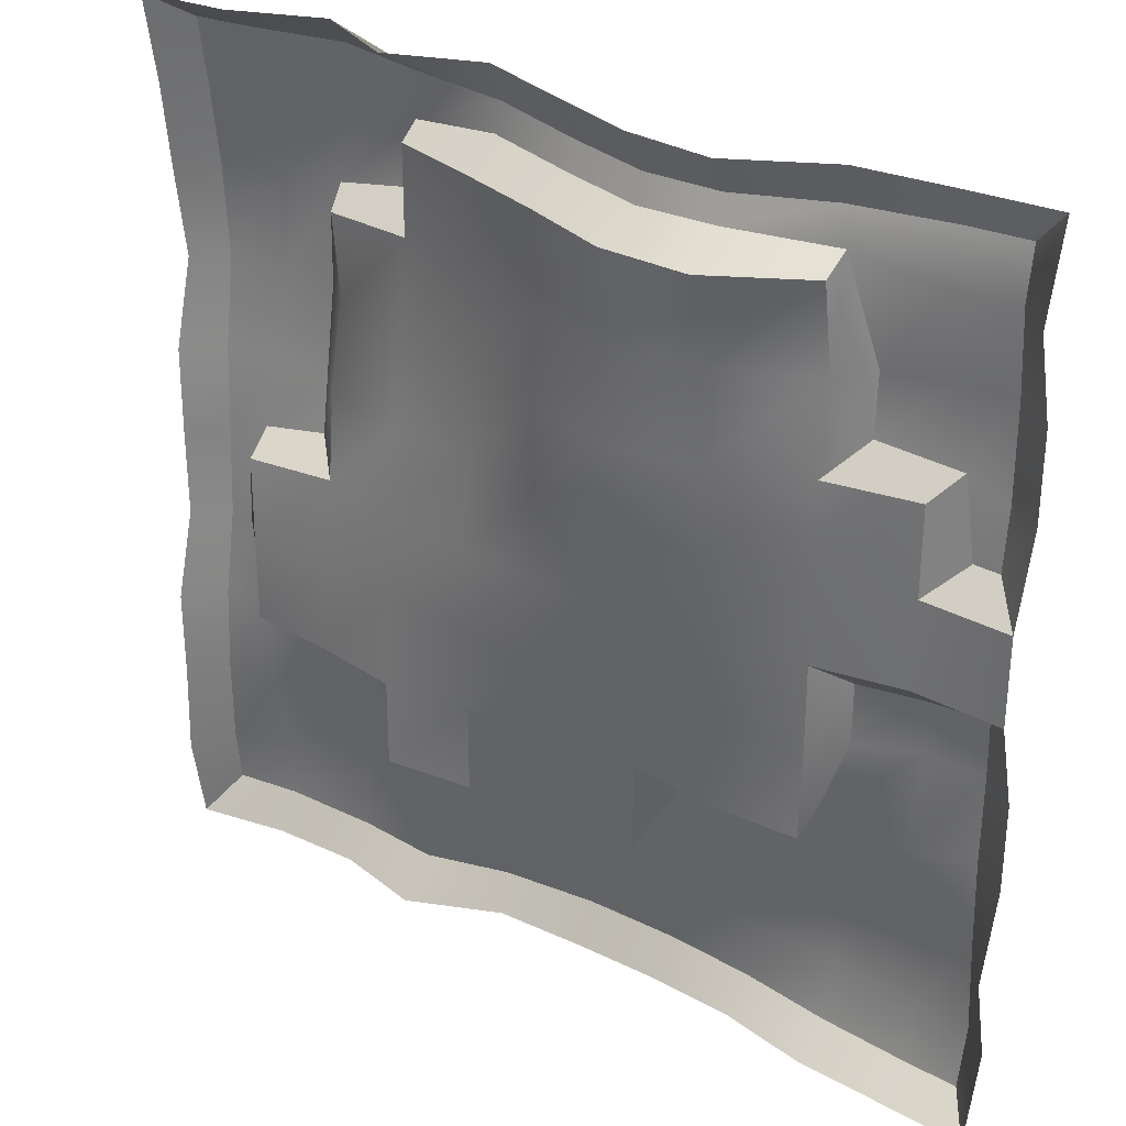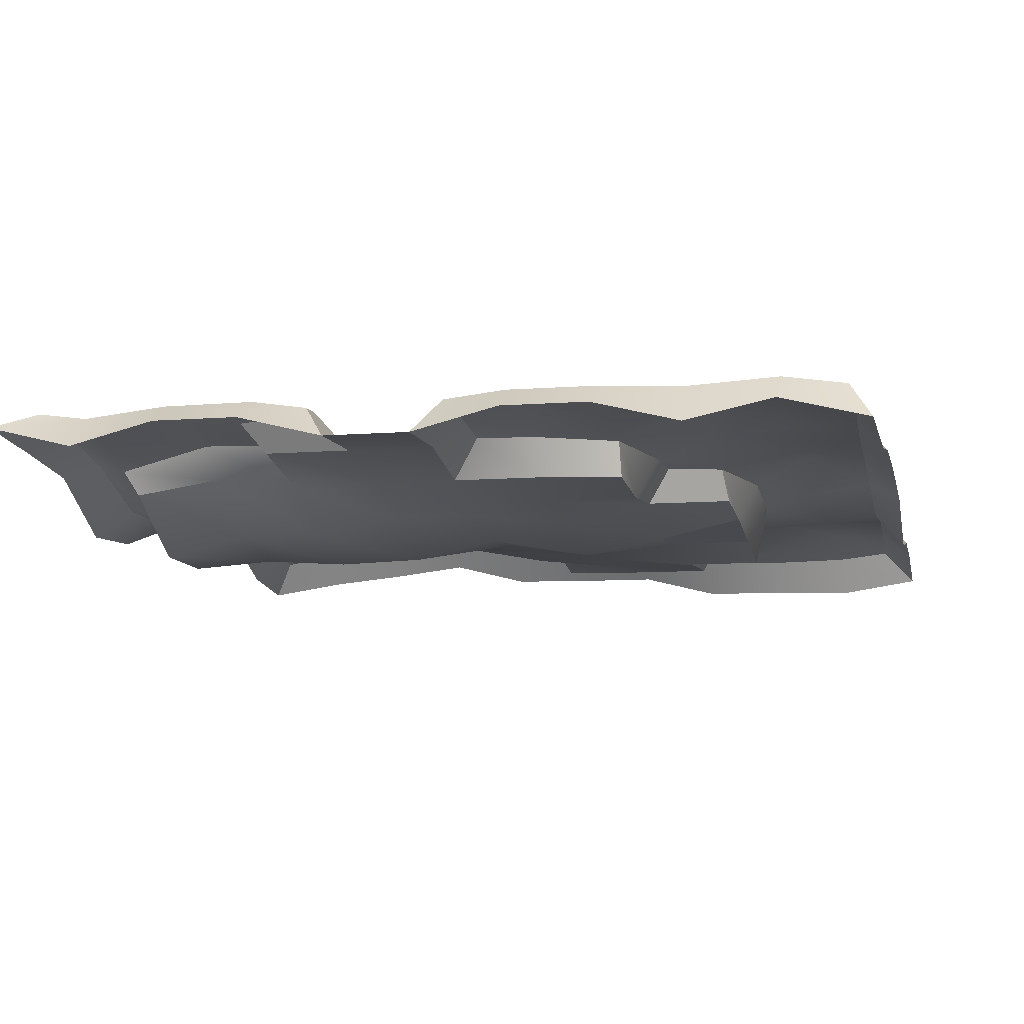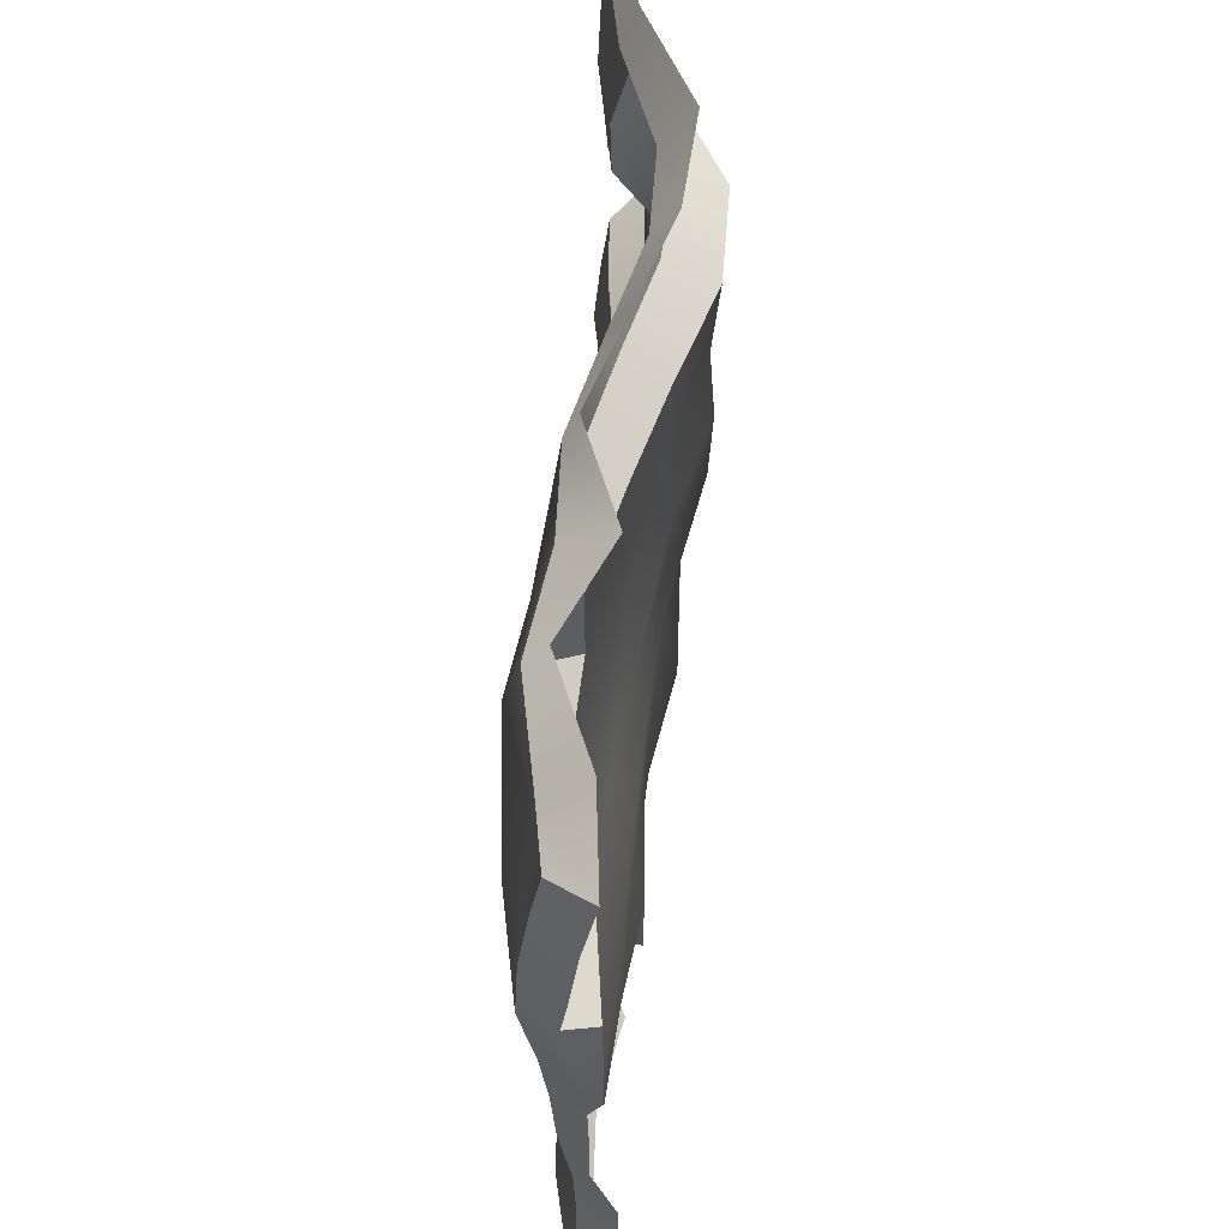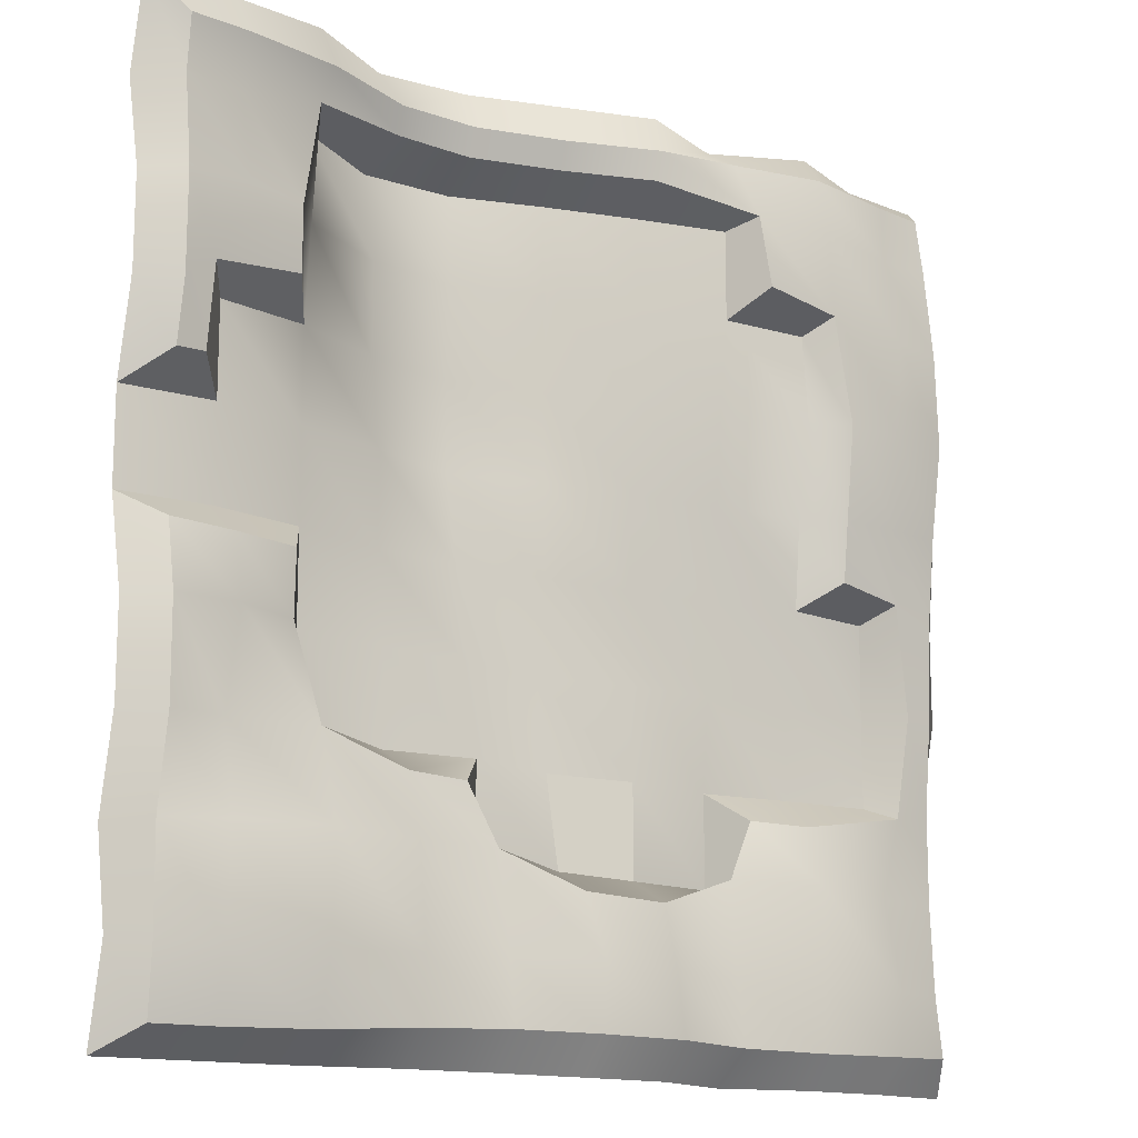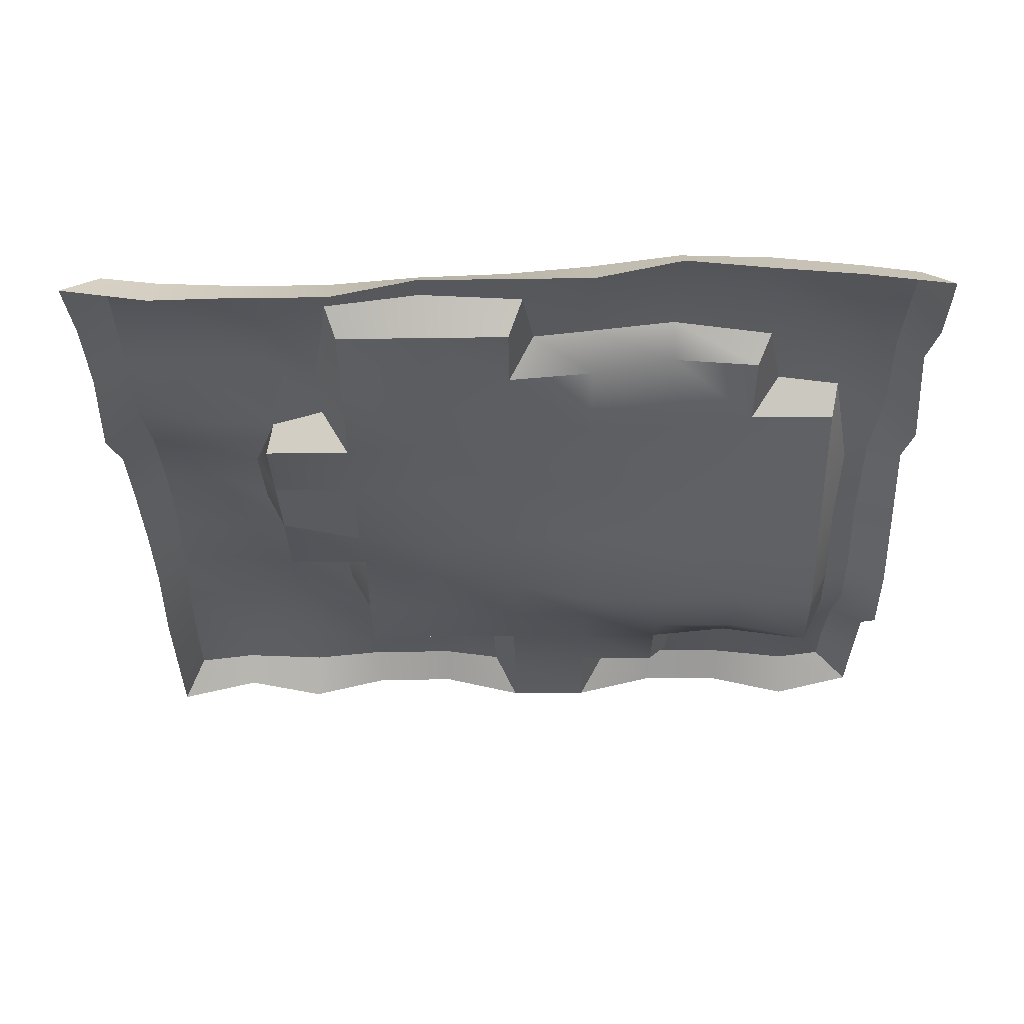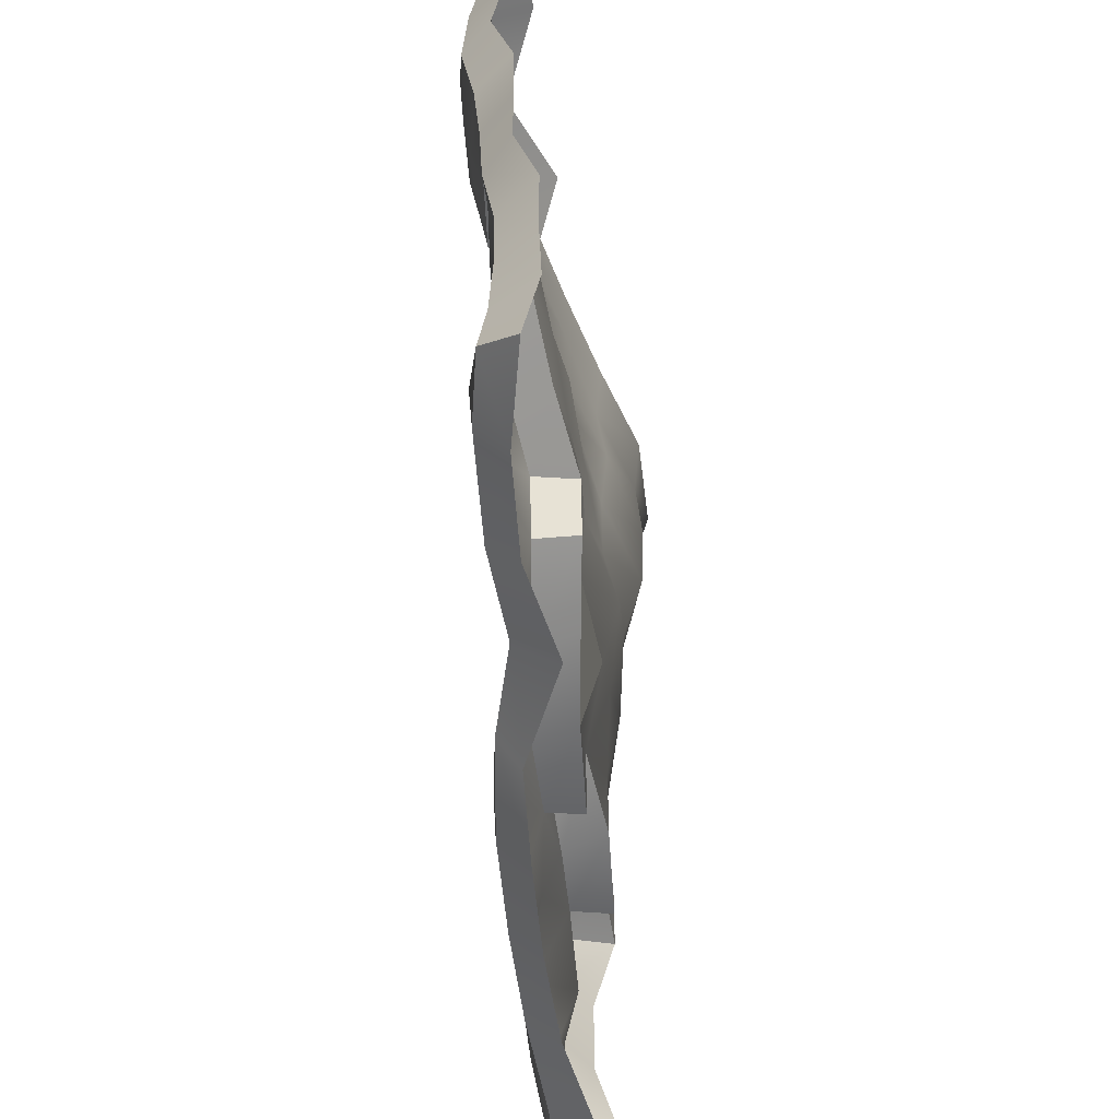
<metadata>
{"format":"obj","ext":"obj","renderer":"f3d","projection":"perspective","resolution":1024,"background":"white","views":[{"elev":30.6,"azim":38.8,"up":"+Z"},{"elev":-8.0,"azim":103.0,"up":"+Y"},{"elev":61.5,"azim":-83.0,"up":"+Z"},{"elev":-14.3,"azim":146.9,"up":"+Z"},{"elev":-35.7,"azim":-89.4,"up":"+Y"},{"elev":-58.9,"azim":-80.7,"up":"+Z"}]}
</metadata>
<code>
v -4.987 0.5677 -4.987
v -4.987 0.4104 -3.99
v -4.987 0.4417 -2.992
v -4.987 0.4417 -1.995
v -4.987 0.6902 -0.9975
v -4.987 0.6902 0
v -4.987 0.7034 0.9975
v -4.987 0.9519 1.995
v -4.987 0.83 2.992
v -4.987 0.7288 3.99
v -4.987 0.577 4.987
v -3.99 0.8163 -4.987
v -3.99 0.6897 -1.995
v -3.99 0.6897 -0.9975
v -3.99 0.7002 0
v -3.99 0.7264 4.987
v -2.992 0.9037 -4.987
v -2.992 0.6552 -1.995
v -2.992 0.6552 -0.9975
v -2.992 0.8784 0
v -2.992 0.9733 0.9975
v -2.992 1.173 1.995
v -2.992 1.082 2.992
v -2.992 1.188 4.987
v -1.995 0.7283 -4.987
v -1.995 0.5576 -2.992
v -1.995 0.5576 -1.995
v -1.995 0.6589 -0.9975
v -1.995 0.6589 0
v -1.995 0.8566 0.9975
v -1.995 0.9535 1.995
v -1.995 1.075 2.992
v -1.995 1.074 3.99
v -1.995 0.779 4.987
v -0.9975 1.232 -4.987
v -0.9975 0.7283 -2.992
v -0.9975 0.7283 -1.995
v -0.9975 0.6731 -0.9975
v -0.9975 0.6589 0
v -0.9975 0.7616 0.9975
v -0.9975 0.8566 1.995
v -0.9975 0.8566 2.992
v -0.9975 0.8579 3.99
v -0.9975 1.228 4.987
v -0 1.327 -4.987
v -0 0.8927 -2.992
v -0 0.672 -1.995
v -0 0.4857 -0.9975
v 0 0.6408 0
v 0 0.6408 0.9975
v 0 0.5714 1.995
v 0 0.6741 2.992
v 0 0.6118 3.99
v 0 0.9491 4.987
v 0.9975 1.389 -4.987
v 0.9975 0.9906 -2.992
v 0.9975 0.9906 -1.995
v 0.9975 0.7408 -0.9975
v 0.9975 0.5797 -0
v 0.9975 0.3627 0.9975
v 0.9975 0.3283 1.995
v 0.9975 0.3928 2.992
v 0.9975 0.3234 3.99
v 0.9975 0.6746 4.987
v 1.995 1.389 -4.987
v 1.995 0.9188 -1.995
v 1.995 0.9188 -0.9975
v 1.995 0.7688 -0
v 1.995 0.7688 0.9975
v 1.995 0.5835 1.995
v 1.995 0.5835 2.992
v 1.995 0.3627 3.99
v 1.995 0.6413 4.987
v 2.992 1.244 -4.987
v 2.992 1.018 -1.995
v 2.992 1.052 -0.9975
v 2.992 1.052 -0
v 2.992 1.052 0.9975
v 2.992 1.052 1.995
v 2.992 1.154 2.992
v 2.992 1.004 3.99
v 2.992 1.253 4.987
v 3.99 1.244 -4.987
v 3.99 1.282 -0
v 3.99 1.282 0.9975
v 3.99 1.282 1.995
v 3.99 1.403 4.987
v 4.987 1.244 -4.987
v 4.987 1.493 -3.99
v 4.987 1.282 -2.992
v 4.987 1.531 -1.995
v 4.987 1.531 -0.9975
v 4.987 1.282 -0
v 4.987 1.282 0.9975
v 4.987 1.531 1.995
v 4.987 1.531 2.992
v 4.987 1.282 3.99
v 4.987 1.531 4.987
v -4.748 0.9636 -4.606
v -4.736 0.8875 -3.959
v -4.066 1.162 -3.963
v -4.061 1.119 -4.621
v -4.713 0.8618 -2.987
v -4.061 0.9154 -2.972
v -4.692 0.8893 -2.028
v -4.199 1.002 -2.126
v -4.66 1.021 -1.022
v -4.365 1.021 -1.022
v -4.658 1.069 -0.02258
v -4.151 1.133 0.1644
v -4.688 1.145 0.9448
v -4.031 1.297 0.9429
v -4.7 1.296 1.971
v -4.032 1.398 1.971
v -4.703 1.249 3.028
v -4.043 1.46 3.016
v -4.695 1.127 4.044
v -4.069 1.205 4.03
v -4.686 1.028 4.686
v -4.082 1.159 4.677
v -2.98 1.258 -3.971
v -2.977 1.21 -4.636
v -2.982 1.257 -2.957
v -2.981 1.026 -2.318
v -3.375 1.31 0.9411
v -3.381 1.224 0.2897
v -3.365 1.453 1.971
v -3.17 1.43 3.16
v -3.011 1.576 4.01
v -3.011 1.41 4.682
v -2.009 1.081 -3.953
v -2.028 1.169 -4.621
v -1.995 1.009 -2.936
v -2.272 0.9813 -2.308
v -2.158 1.473 4.073
v -2.319 1.456 3.32
v -1.966 1.297 4.663
v -1.088 1.348 -3.922
v -1.098 1.459 -4.6
v -1.072 1.164 -3.249
v -0.9748 1.371 4.575
v -0.9748 1.261 4.28
v -0.03659 1.672 -3.916
v -0.0339 1.638 -4.602
v -0.04051 1.336 -3.229
v 0.08834 1.152 4.523
v 0.08834 1.052 4.227
v 0.9743 1.589 -3.929
v 0.9864 1.706 -4.609
v 0.9813 1.392 -2.909
v 1.042 0.9327 4.527
v 1.042 0.8287 4.231
v 1.957 1.742 -3.97
v 1.986 1.725 -4.645
v 1.939 1.575 -2.921
v 1.323 1.371 -2.293
v 1.955 1.385 -2.256
v 1.901 0.9689 4.543
v 1.901 0.8864 4.248
v 2.978 1.847 -4.016
v 2.997 1.684 -4.701
v 2.955 1.839 -2.921
v 2.921 1.458 -1.953
v 2.874 1.399 4.554
v 2.997 1.303 4.185
v 3.999 1.847 -4.024
v 3.99 1.677 -4.722
v 3.986 1.845 -2.947
v 3.933 1.53 -1.981
v 3.248 1.487 -1.009
v 3.917 1.776 -0.9963
v 3.241 1.499 -0.3298
v 3.931 1.633 -0.3062
v 3.266 1.512 2.313
v 3.274 1.526 3.007
v 3.924 1.717 3.016
v 4.196 1.607 2.24
v 3.936 1.506 3.983
v 3.942 1.653 4.551
v 4.656 1.779 -4.013
v 4.636 1.677 -4.722
v 4.643 1.722 -2.966
v 4.583 1.783 -2.011
v 4.588 1.784 -0.987
v 4.62 1.7 -0.2826
v 4.3 1.677 1.308
v 4.58 1.778 1.966
v 4.595 1.677 1.308
v 4.576 1.771 3.024
v 4.59 1.664 3.987
v 4.592 1.741 4.551
f 99 100 101 102
f 100 103 104 101
f 103 105 106 104
f 105 107 108 106
f 107 109 110 108
f 109 111 112 110
f 111 113 114 112
f 113 115 116 114
f 115 117 118 116
f 117 119 120 118
f 102 101 121 122
f 101 104 123 121
f 104 106 124 123
f 13 14 19 18
f 14 15 20 19
f 110 112 125 126
f 112 114 127 125
f 114 116 128 127
f 116 118 129 128
f 118 120 130 129
f 122 121 131 132
f 121 123 133 131
f 123 124 134 133
f 18 19 28 27
f 19 20 29 28
f 20 21 30 29
f 21 22 31 30
f 22 23 32 31
f 128 129 135 136
f 129 130 137 135
f 132 131 138 139
f 131 133 140 138
f 26 27 37 36
f 27 28 38 37
f 28 29 39 38
f 29 30 40 39
f 30 31 41 40
f 31 32 42 41
f 32 33 43 42
f 135 137 141 142
f 139 138 143 144
f 138 140 145 143
f 36 37 47 46
f 37 38 48 47
f 38 39 49 48
f 39 40 50 49
f 40 41 51 50
f 41 42 52 51
f 42 43 53 52
f 142 141 146 147
f 144 143 148 149
f 143 145 150 148
f 46 47 57 56
f 47 48 58 57
f 48 49 59 58
f 49 50 60 59
f 50 51 61 60
f 51 52 62 61
f 52 53 63 62
f 147 146 151 152
f 149 148 153 154
f 148 150 155 153
f 150 156 157 155
f 57 58 67 66
f 58 59 68 67
f 59 60 69 68
f 60 61 70 69
f 61 62 71 70
f 62 63 72 71
f 152 151 158 159
f 154 153 160 161
f 153 155 162 160
f 155 157 163 162
f 66 67 76 75
f 67 68 77 76
f 68 69 78 77
f 69 70 79 78
f 70 71 80 79
f 71 72 81 80
f 159 158 164 165
f 161 160 166 167
f 160 162 168 166
f 162 163 169 168
f 163 170 171 169
f 170 172 173 171
f 77 78 85 84
f 78 79 86 85
f 174 175 176 177
f 175 165 178 176
f 165 164 179 178
f 167 166 180 181
f 166 168 182 180
f 168 169 183 182
f 169 171 184 183
f 171 173 185 184
f 84 85 94 93
f 186 177 187 188
f 177 176 189 187
f 176 178 190 189
f 178 179 191 190
f 1 2 100 99
f 12 1 99 102
f 2 3 103 100
f 3 4 105 103
f 4 5 107 105
f 14 13 106 108
f 5 6 109 107
f 15 14 108 110
f 6 7 111 109
f 7 8 113 111
f 8 9 115 113
f 9 10 117 115
f 10 11 119 117
f 11 16 120 119
f 17 12 102 122
f 13 18 124 106
f 21 20 126 125
f 20 15 110 126
f 22 21 125 127
f 23 22 127 128
f 16 24 130 120
f 25 17 122 132
f 18 27 134 124
f 27 26 133 134
f 33 32 136 135
f 32 23 128 136
f 24 34 137 130
f 35 25 132 139
f 26 36 140 133
f 34 44 141 137
f 43 33 135 142
f 45 35 139 144
f 36 46 145 140
f 44 54 146 141
f 53 43 142 147
f 55 45 144 149
f 46 56 150 145
f 54 64 151 146
f 63 53 147 152
f 65 55 149 154
f 56 57 156 150
f 57 66 157 156
f 64 73 158 151
f 72 63 152 159
f 74 65 154 161
f 66 75 163 157
f 73 82 164 158
f 81 72 159 165
f 83 74 161 167
f 75 76 170 163
f 76 77 172 170
f 77 84 173 172
f 79 80 175 174
f 86 79 174 177
f 80 81 165 175
f 82 87 179 164
f 89 88 181 180
f 88 83 167 181
f 90 89 180 182
f 91 90 182 183
f 92 91 183 184
f 84 93 185 173
f 93 92 184 185
f 85 86 177 186
f 95 94 188 187
f 94 85 186 188
f 96 95 187 189
f 97 96 189 190
f 87 98 191 179
f 98 97 190 191

</code>
